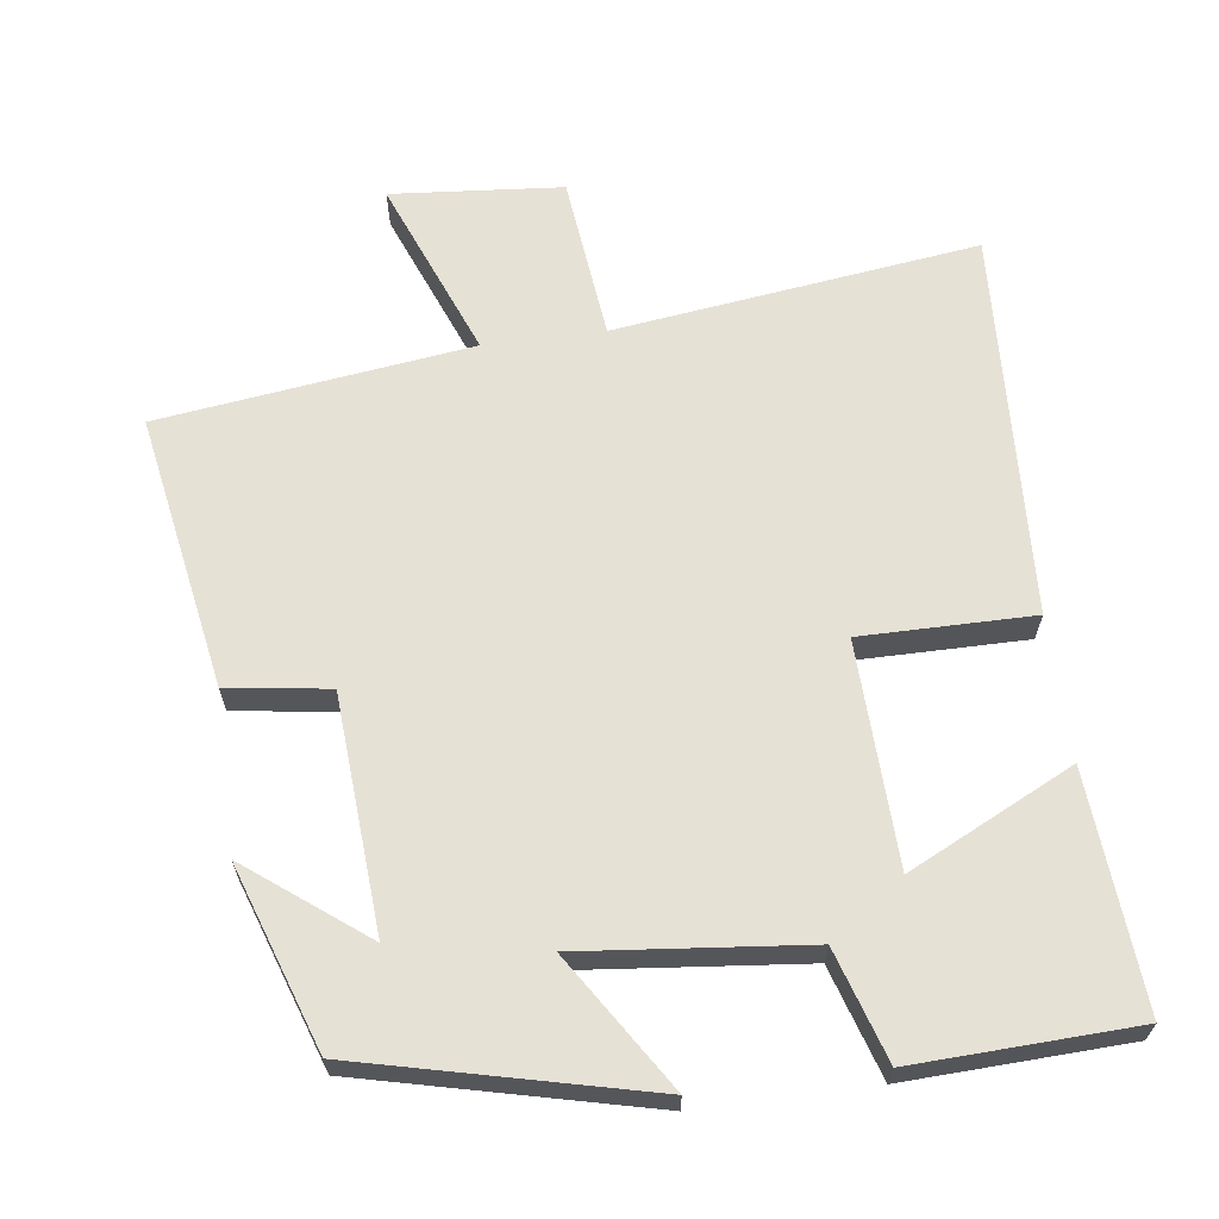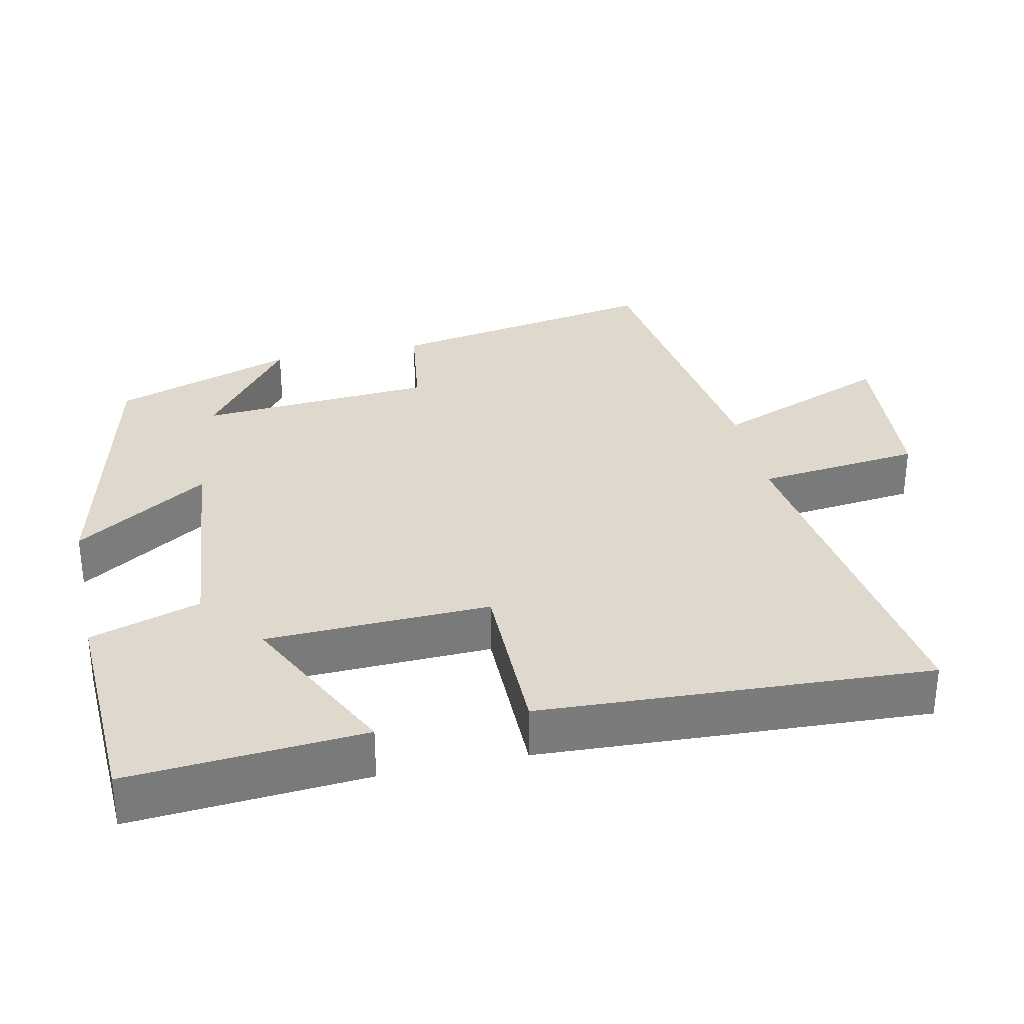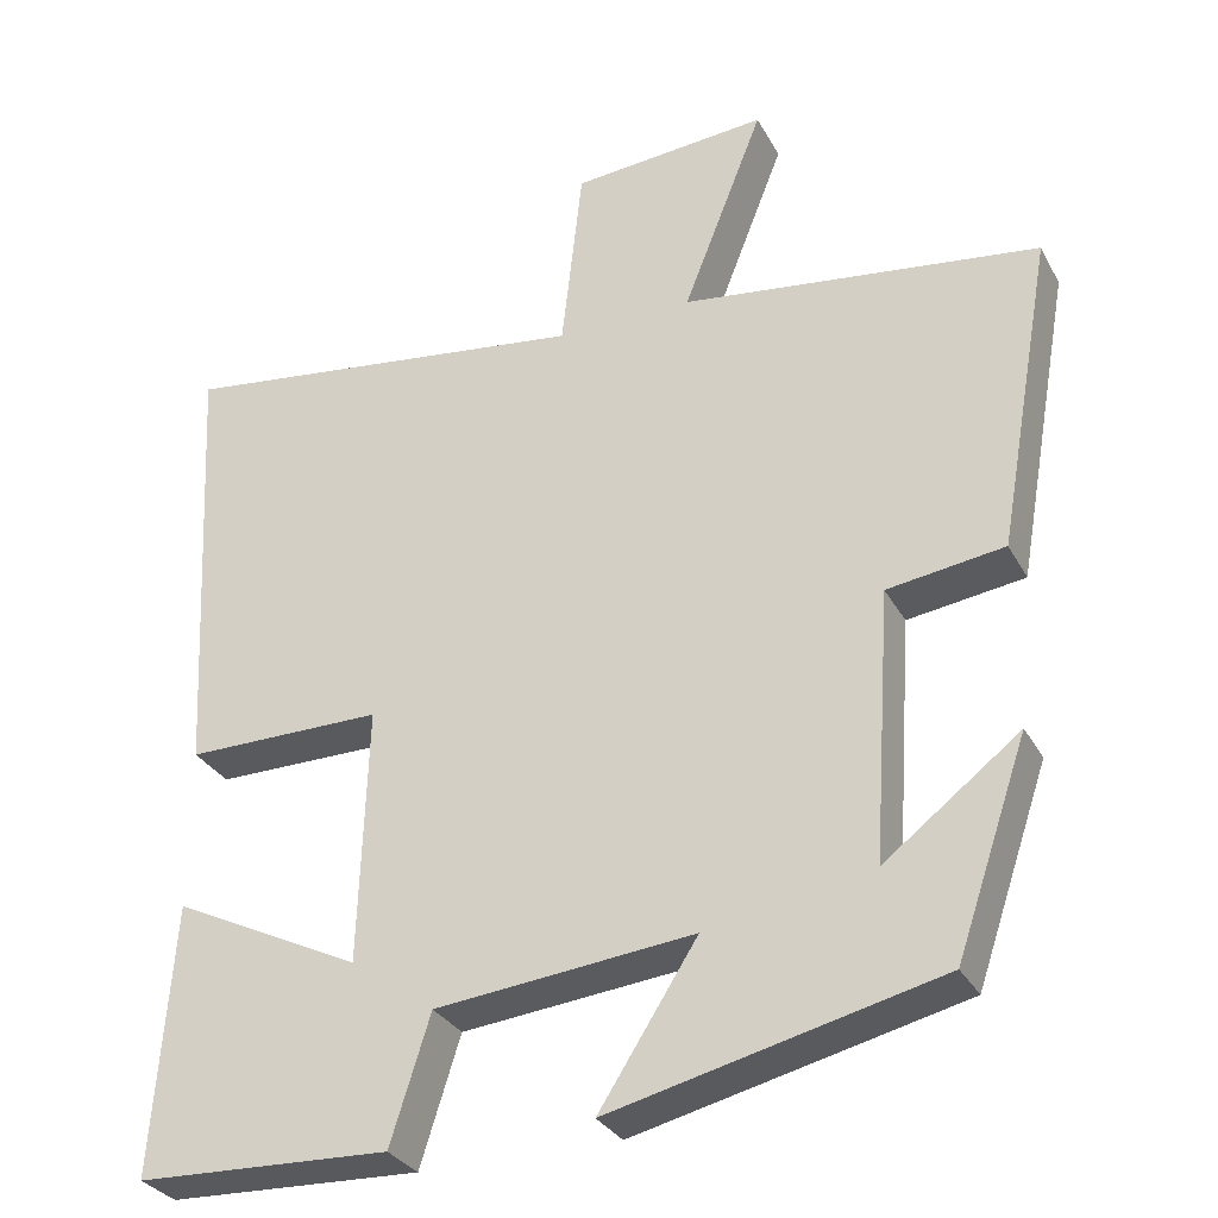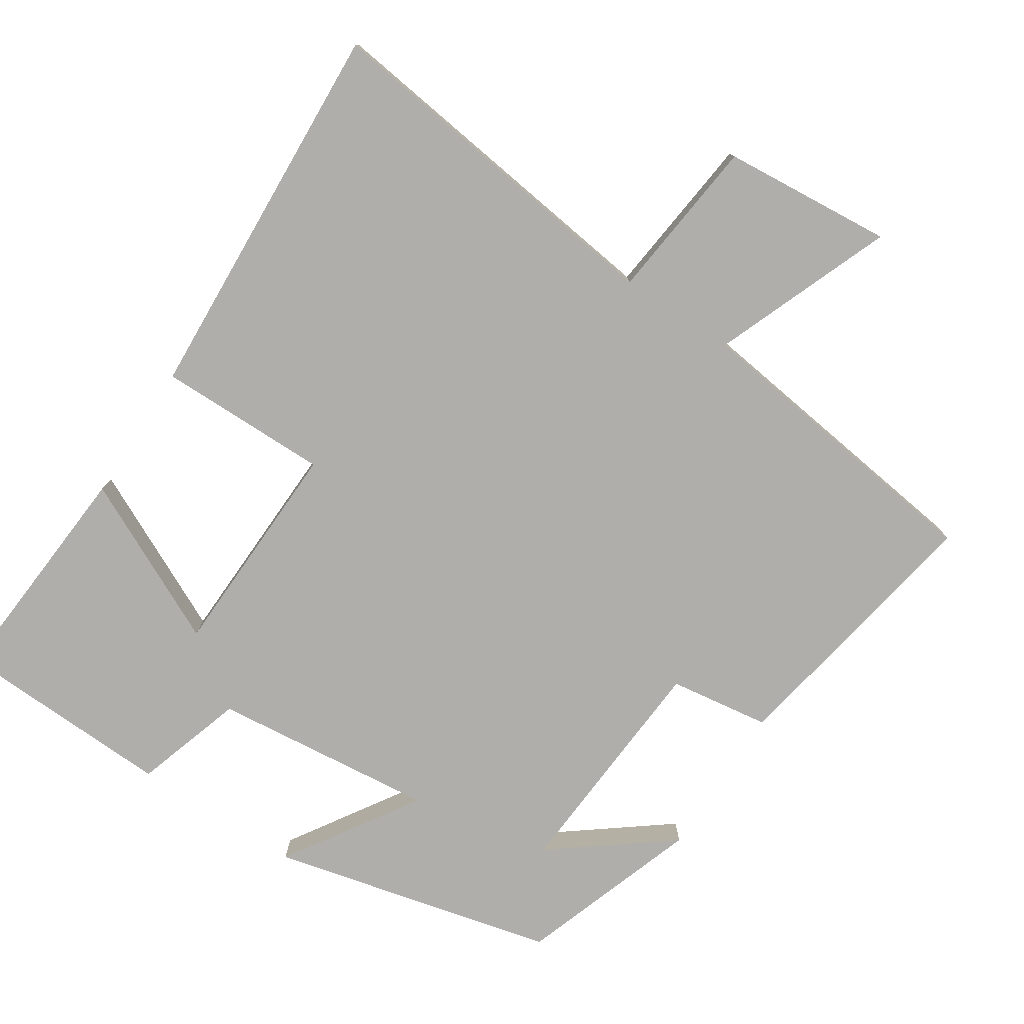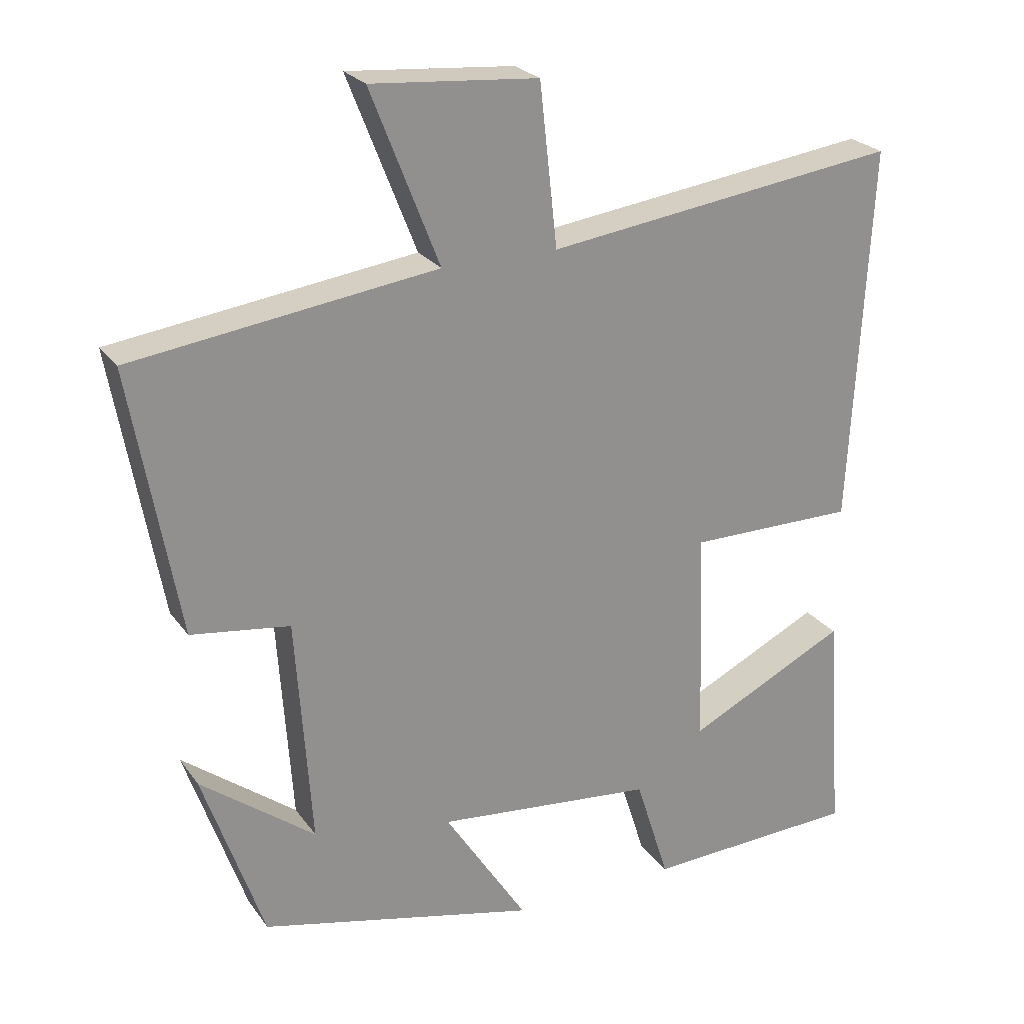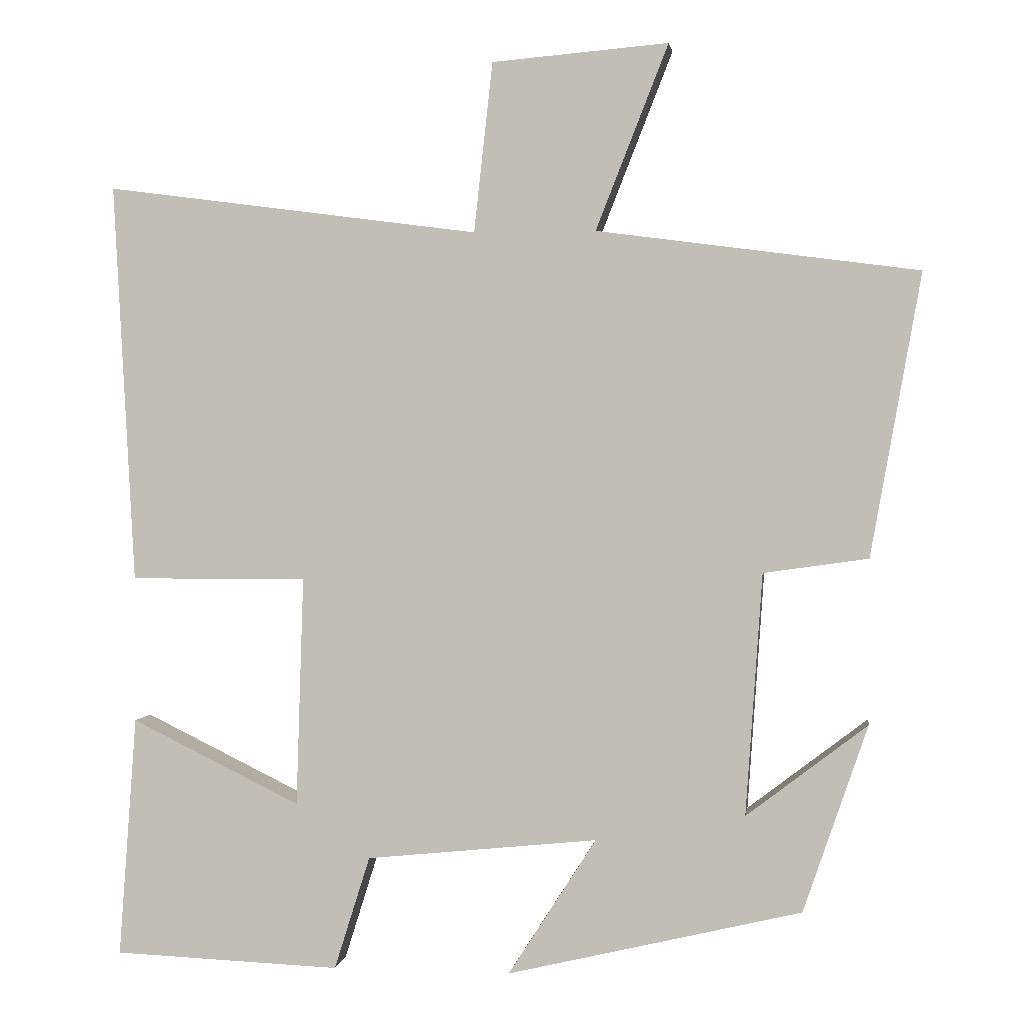
<metadata>
{"format":"obj","ext":"obj","renderer":"f3d","projection":"perspective","resolution":1024,"background":"white","views":[{"elev":64.4,"azim":172.5,"up":"+Y"},{"elev":32.0,"azim":-102.4,"up":"+Y"},{"elev":-30.8,"azim":24.2,"up":"+Z"},{"elev":-77.7,"azim":-33.1,"up":"+Y"},{"elev":24.5,"azim":153.0,"up":"+Z"},{"elev":1.7,"azim":8.0,"up":"+Z"}]}
</metadata>
<code>
v 0.414 0.07 -0.406
v 0.02 0.07 -0.5
v 0.138 0.07 -0.316
v -0.172 0.07 -0.348
v -0.22 0.07 -0.5
v -0.524 0.07 -0.488
v -0.5 0.07 -0.165
v -0.273 0.07 -0.276
v -0.263 0.07 0.032
v -0.5 0.07 0.031
v -0.528 0.07 0.566
v -0.027 0.07 0.5
v -0.002 0.07 0.727
v 0.234 0.07 0.747
v 0.137 0.07 0.5
v 0.567 0.07 0.443
v 0.5 0.07 0.065
v 0.36 0.07 0.045
v 0.338 0.07 -0.279
v 0.5 0.07 -0.155
v 0.414 0 -0.406
v 0.02 0 -0.5
v 0.138 0 -0.316
v -0.172 0 -0.348
v -0.22 0 -0.5
v -0.524 0 -0.488
v -0.5 0 -0.165
v -0.273 0 -0.276
v -0.263 0 0.032
v -0.5 0 0.031
v -0.528 0 0.566
v -0.027 0 0.5
v -0.002 0 0.727
v 0.234 0 0.747
v 0.137 0 0.5
v 0.567 0 0.443
v 0.5 0 0.065
v 0.36 0 0.045
v 0.338 0 -0.279
v 0.5 0 -0.155
f 19 20 1
f 15 16 17 18
f 15 18 19
f 12 13 14 15
f 12 15 19
f 9 10 11 12
f 8 9 12 19
f 6 7 8
f 5 6 8
f 4 5 8
f 3 4 8 19
f 1 2 3 19
f 21 40 39
f 38 37 36 35
f 39 38 35
f 35 34 33 32
f 39 35 32
f 32 31 30 29
f 39 32 29 28
f 28 27 26
f 28 26 25
f 28 25 24
f 39 28 24 23
f 39 23 22 21
f 1 21 22 2
f 2 22 23 3
f 3 23 24 4
f 4 24 25 5
f 5 25 26 6
f 6 26 27 7
f 7 27 28 8
f 8 28 29 9
f 9 29 30 10
f 10 30 31 11
f 11 31 32 12
f 12 32 33 13
f 13 33 34 14
f 14 34 35 15
f 15 35 36 16
f 16 36 37 17
f 17 37 38 18
f 18 38 39 19
f 19 39 40 20
f 20 40 21 1

</code>
